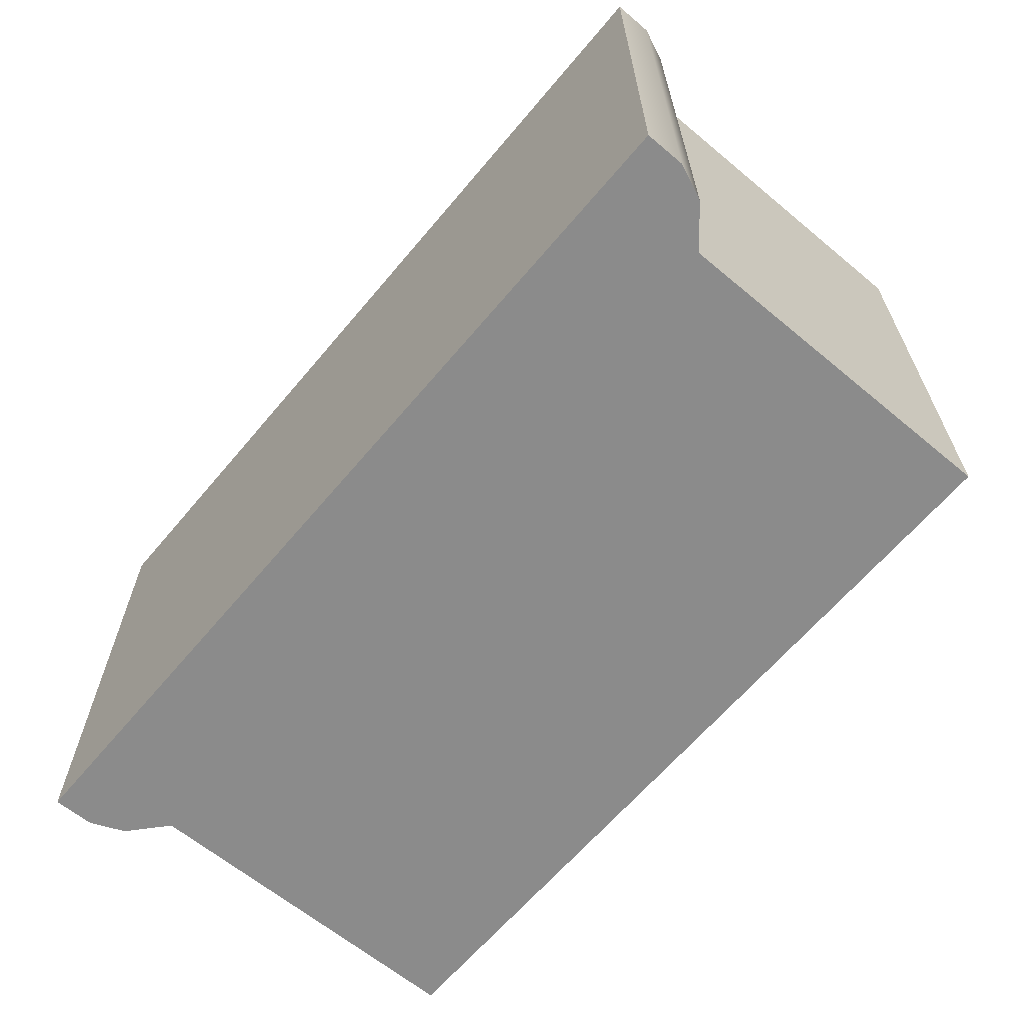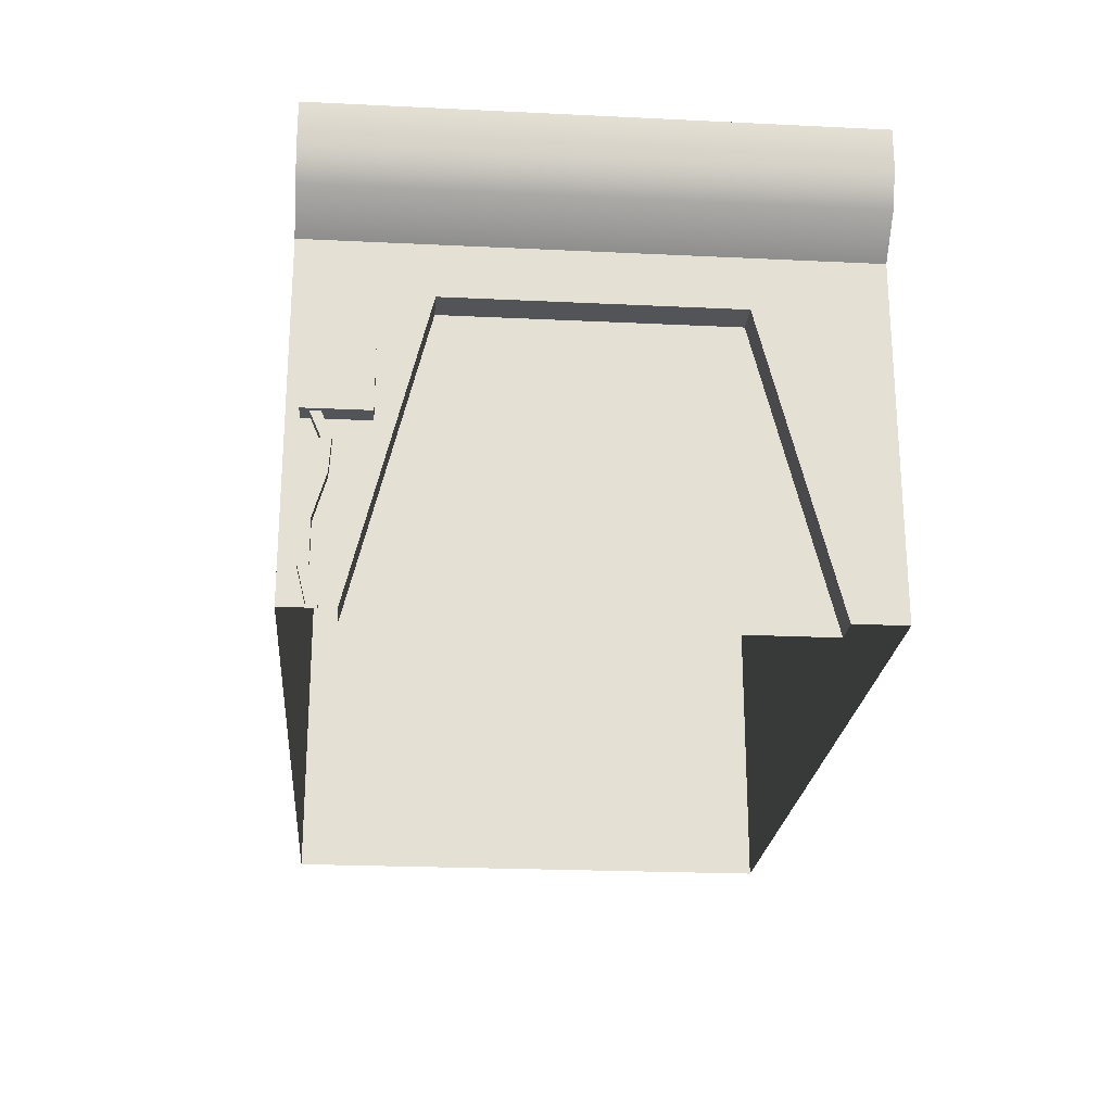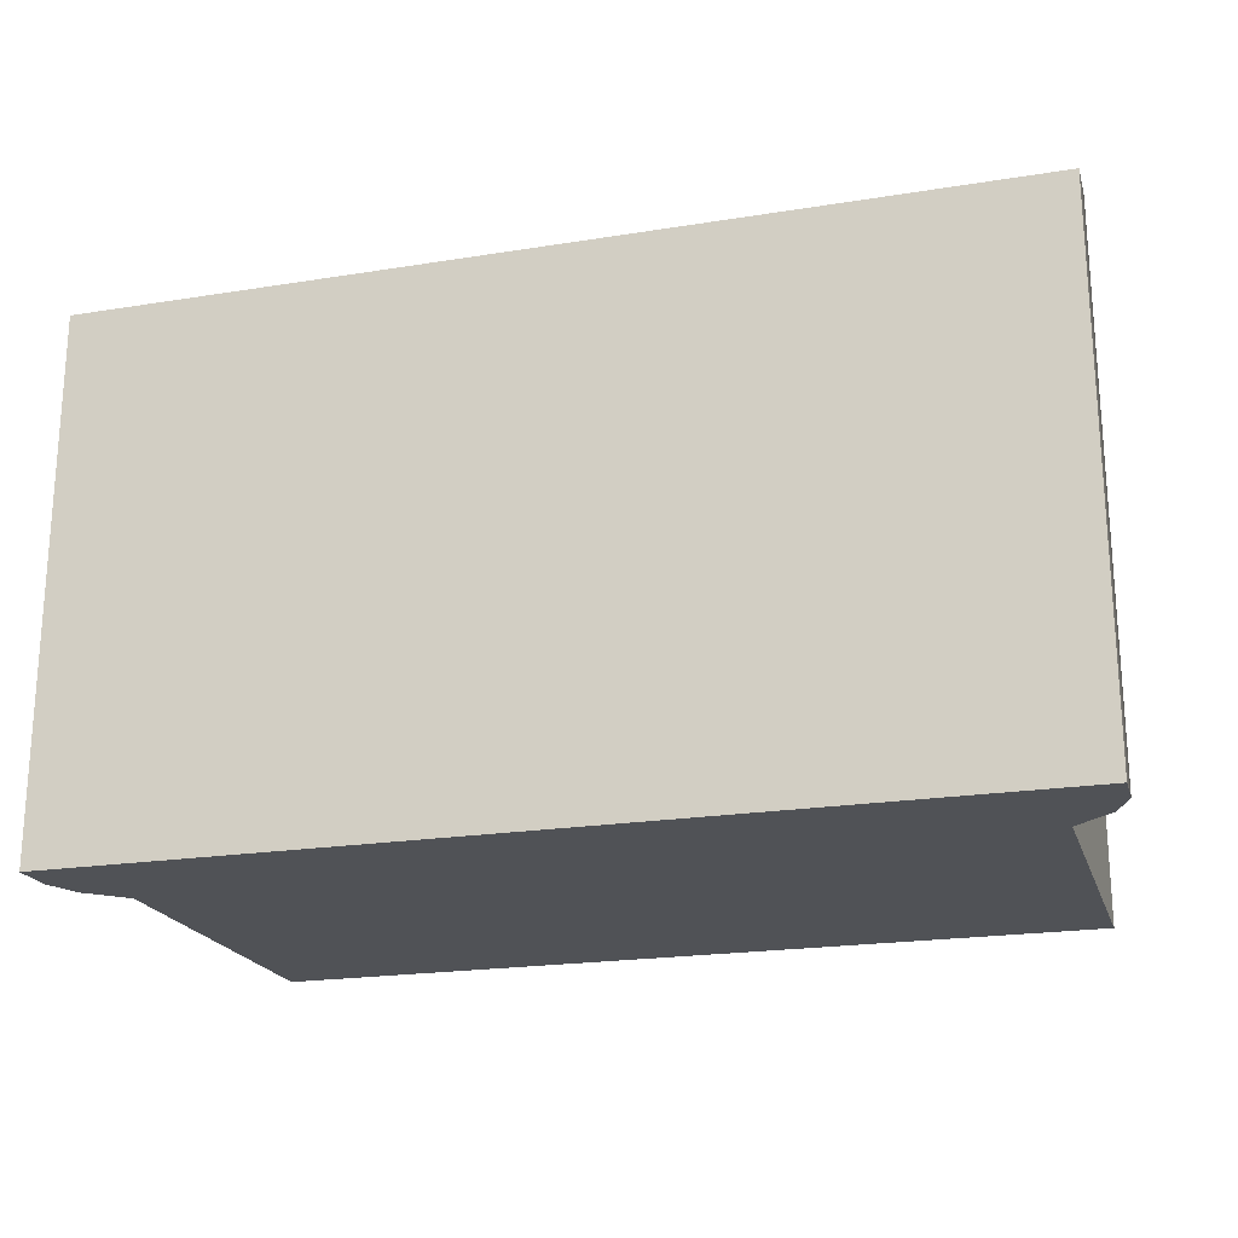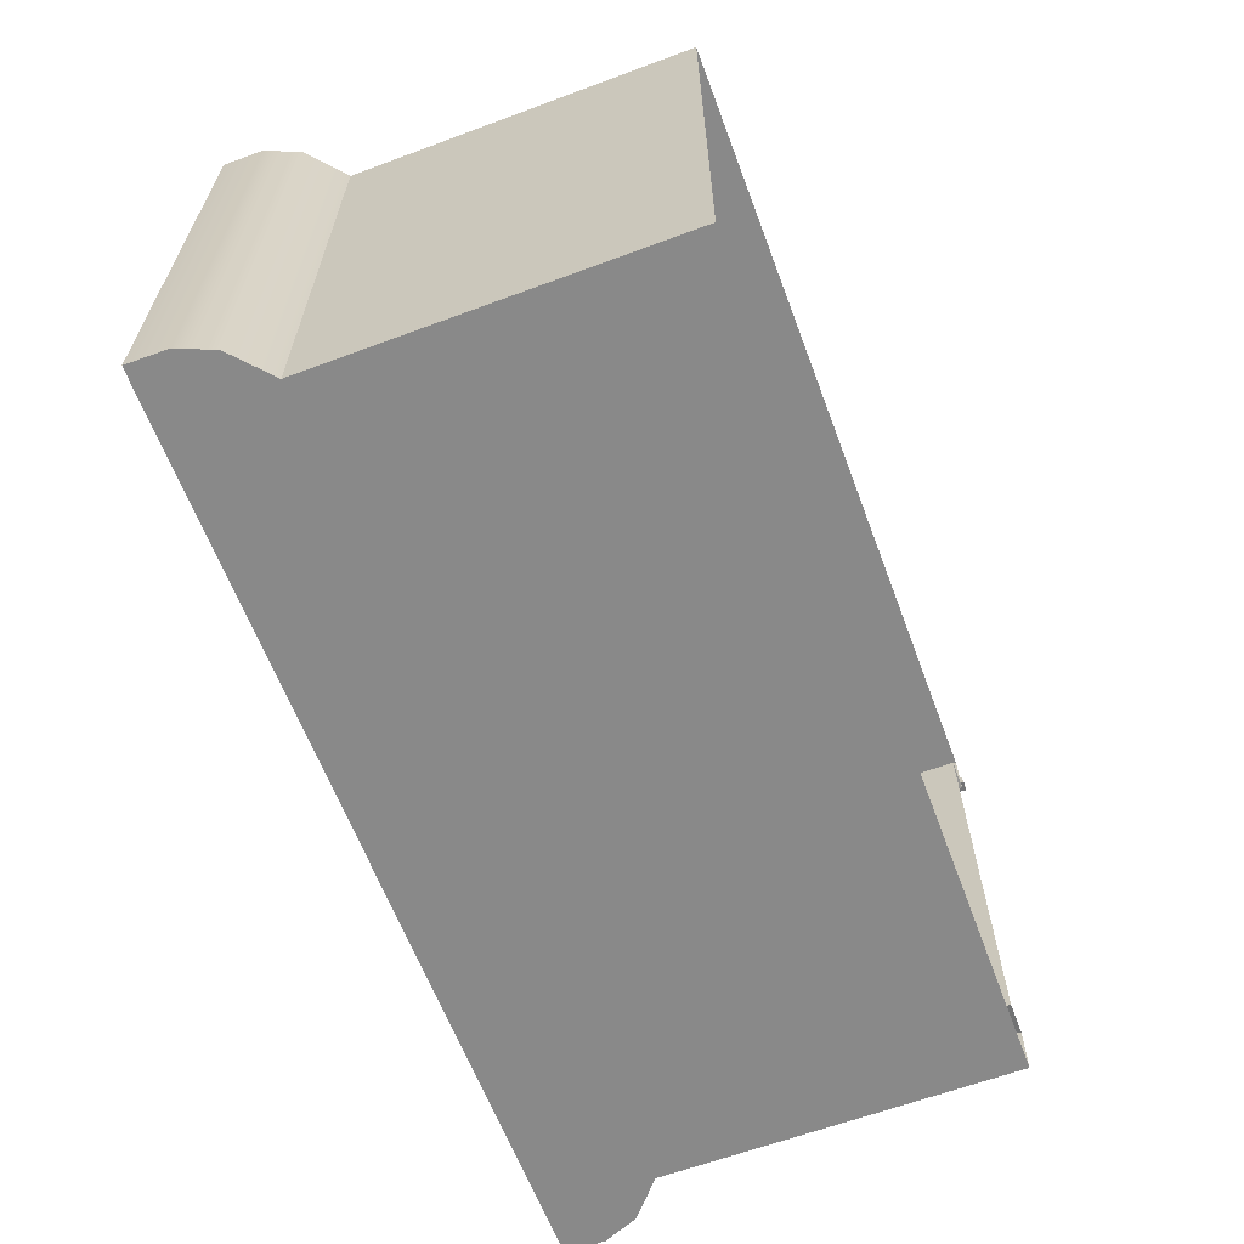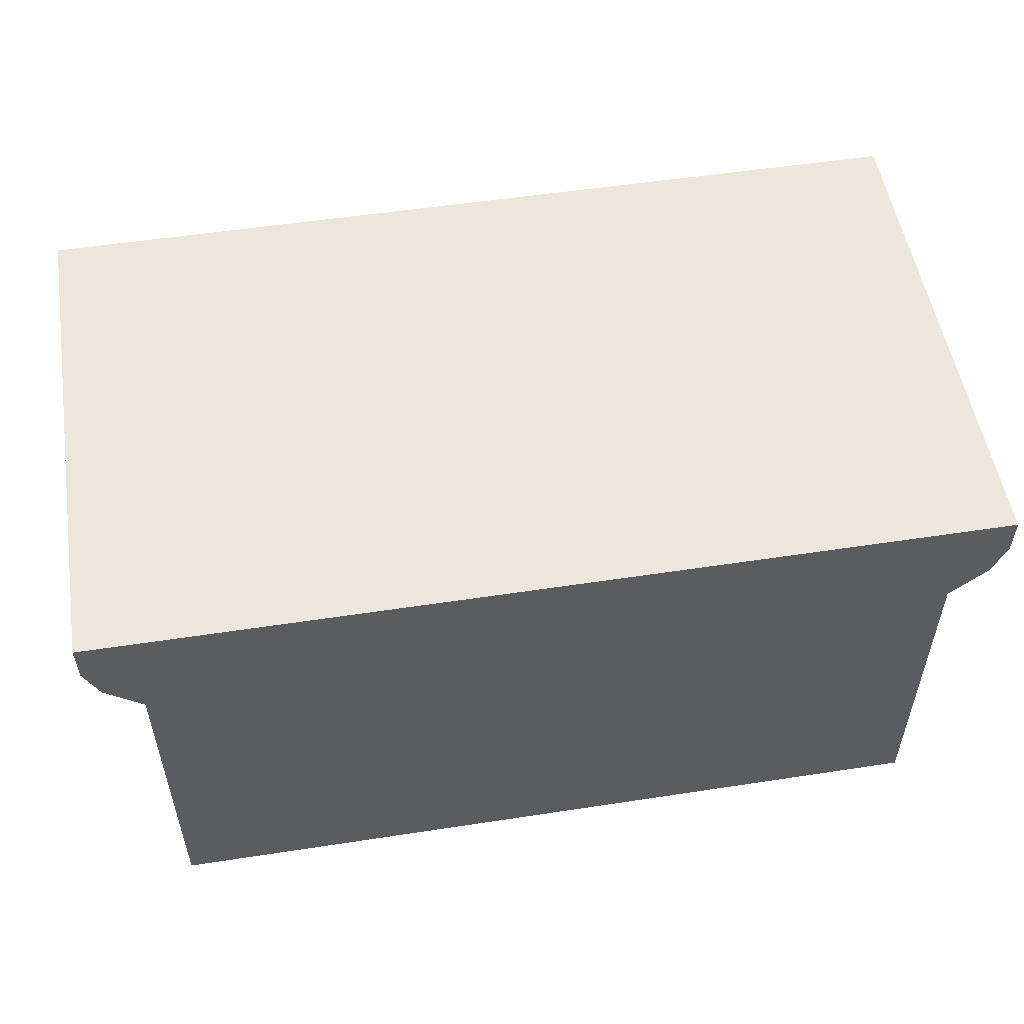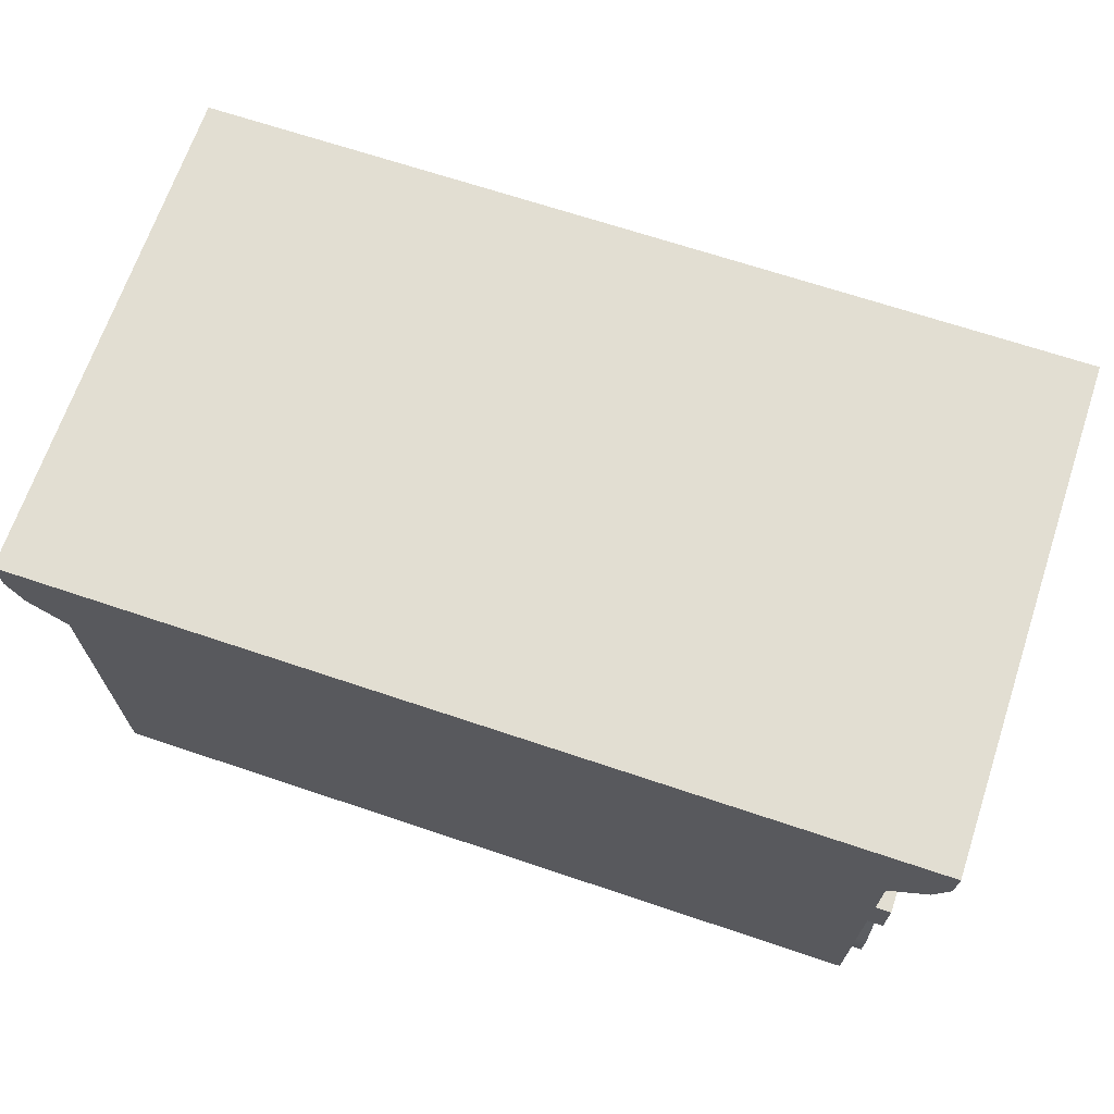
<metadata>
{"format":"obj","ext":"obj","renderer":"f3d","projection":"perspective","resolution":1024,"background":"white","views":[{"elev":-63.9,"azim":-130.0,"up":"+Z"},{"elev":-23.0,"azim":85.3,"up":"+Y"},{"elev":-21.0,"azim":-163.9,"up":"+Z"},{"elev":-63.1,"azim":-69.4,"up":"+Z"},{"elev":53.3,"azim":170.7,"up":"+Y"},{"elev":67.9,"azim":18.6,"up":"+Y"}]}
</metadata>
<code>
g default
v -3.878 0.01037 2.509
v 3.878 0.01037 2.509
v -3.878 3.315 2.509
v 3.878 3.315 2.509
v -3.878 3.315 -2.509
v 3.878 3.315 -2.509
v -3.878 0.01037 -2.509
v 3.878 0.01037 -2.509
v -4.231 3.63 2.509
v 4.231 3.63 2.509
v 4.231 3.63 -2.509
v -4.231 3.63 -2.509
v -4.369 3.954 2.509
v 4.369 3.954 2.509
v 4.369 3.954 -2.509
v -4.369 3.954 -2.509
v 3.878 0.008169 -2.022
v 3.878 0.008169 2.022
v 3.878 2.816 -1.321
v 3.878 2.816 1.321
v 3.572 0.008169 -2.022
v 3.572 0.008169 2.022
v 3.572 2.816 -1.321
v 3.572 2.816 1.321
v -4.372 4.339 2.509
v 4.372 4.339 2.509
v 4.372 4.339 -2.509
v -4.372 4.339 -2.509
g Garage Buildings_Garage_v2
f 1 2 4 3
f 25 26 27 28
f 5 6 8 7
f 7 1 3 5
f 3 4 10 9
f 4 6 11 10
f 6 5 12 11
f 5 3 9 12
f 9 10 14 13
f 10 11 15 14
f 11 12 16 15
f 12 9 13 16
f 8 6 19 17
f 6 4 20 19
f 4 2 18 20
f 17 19 23 21
f 19 20 24 23
f 20 18 22 24
f 13 14 26 25
f 14 15 27 26
f 15 16 28 27
f 16 13 25 28
g default
v 3.572 0.008169 -2.022
v 3.572 2.816 -2.01
v 3.572 2.816 2.01
v 3.572 0.008169 2.022
g Buildings_Garage_v2 Door
f 32 29 30 31
g default
v 3.876 1.649 2.39
v 4.061 1.649 2.39
v 3.876 2.209 2.39
v 4.061 2.209 2.39
v 3.876 2.209 1.794
v 4.061 2.209 1.794
v 3.876 1.649 1.794
v 4.061 1.649 1.794
v 3.919 1.649 2.215
v 4.018 1.649 2.215
v 4.018 1.649 2.31
v 3.919 1.649 2.31
v 3.919 -0.01128 2.172
v 4.018 -0.01128 2.172
v 4.018 -0.01128 2.268
v 3.919 -0.01128 2.268
v 3.919 0.3208 2.254
v 4.018 0.3208 2.254
v 4.018 0.3208 2.349
v 3.919 0.3208 2.349
v 3.919 0.7192 2.254
v 4.018 0.7192 2.254
v 4.018 0.7192 2.349
v 3.919 0.7192 2.349
v 3.919 1.115 2.139
v 4.018 1.115 2.139
v 4.018 1.115 2.235
v 3.919 1.115 2.235
v 3.919 1.427 2.12
v 4.018 1.427 2.12
v 4.018 1.427 2.215
v 3.919 1.427 2.215
g Buildings_Garage_v2 pCube1
f 33 34 36 35
f 35 36 38 37
f 37 38 40 39
f 34 40 38 36
f 39 40 42 41
f 40 34 43 42
f 34 33 44 43
f 33 39 41 44
f 49 50 46 45
f 50 51 47 46
f 51 52 48 47
f 52 49 45 48
f 53 54 50 49
f 54 55 51 50
f 55 56 52 51
f 56 53 49 52
f 57 58 54 53
f 58 59 55 54
f 59 60 56 55
f 60 57 53 56
f 61 62 58 57
f 62 63 59 58
f 63 64 60 59
f 64 61 57 60
f 41 42 62 61
f 42 43 63 62
f 43 44 64 63
f 44 41 61 64

</code>
